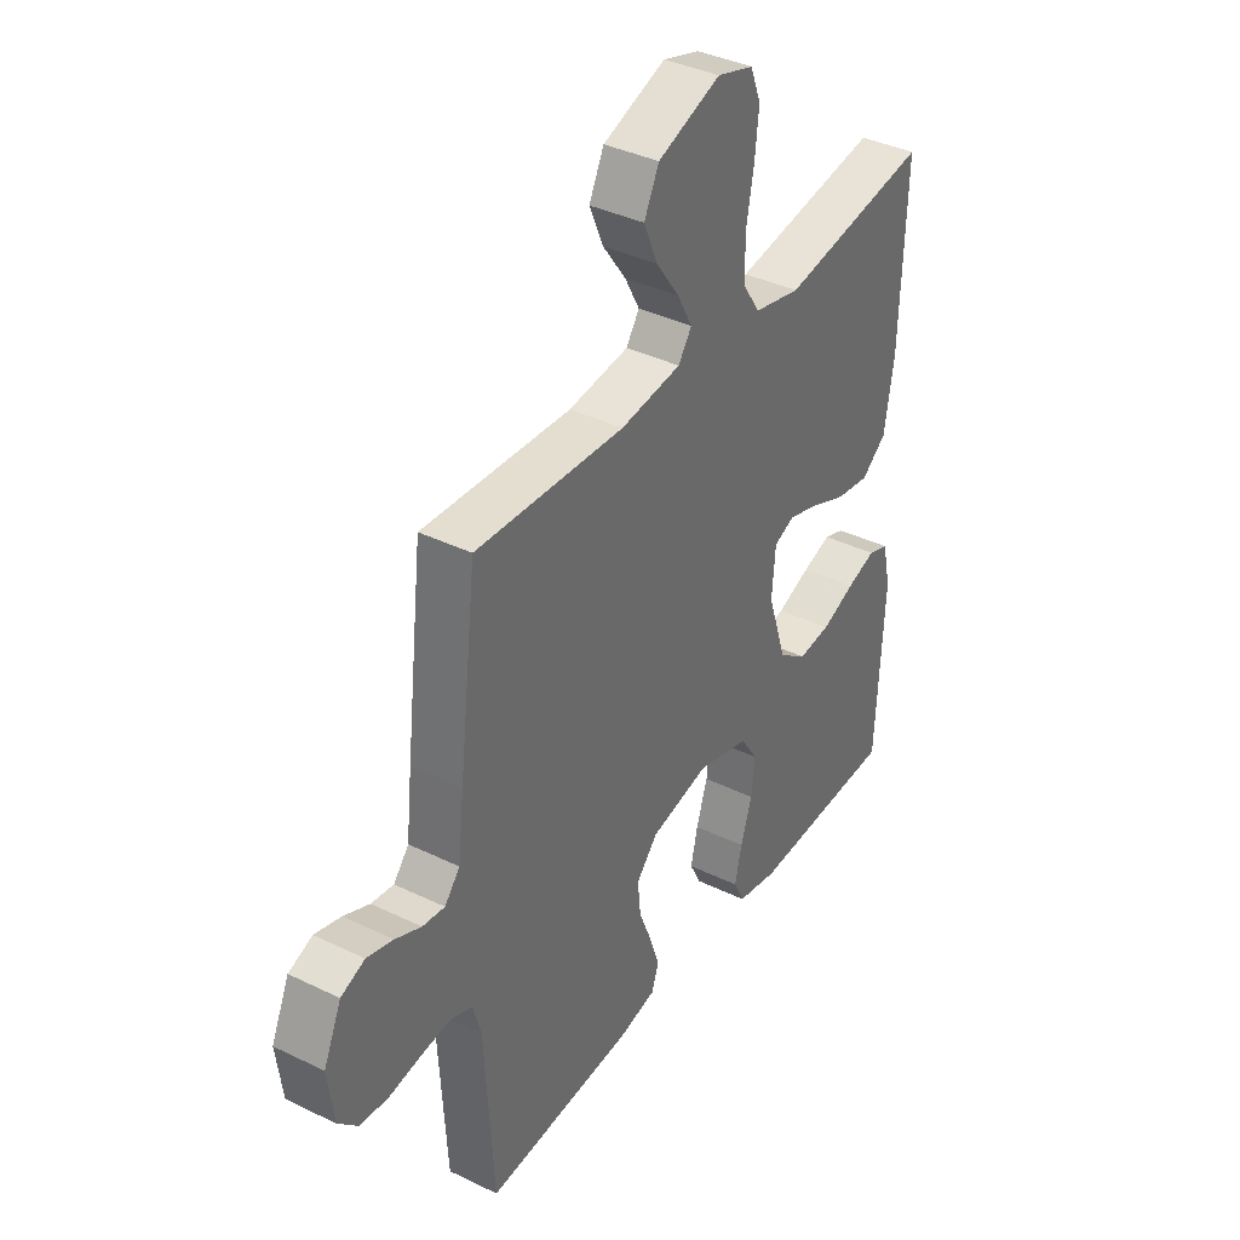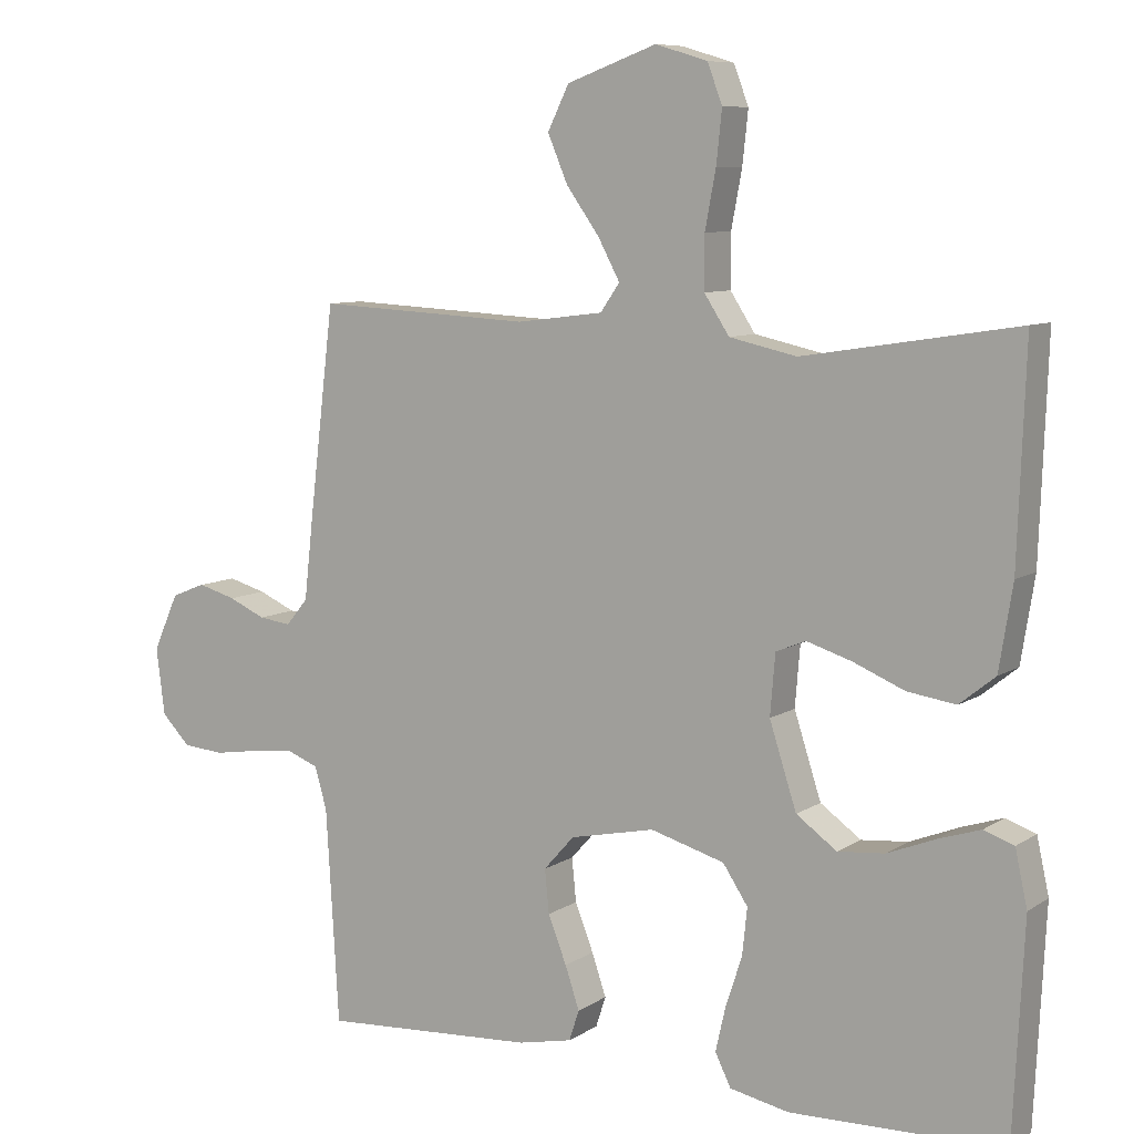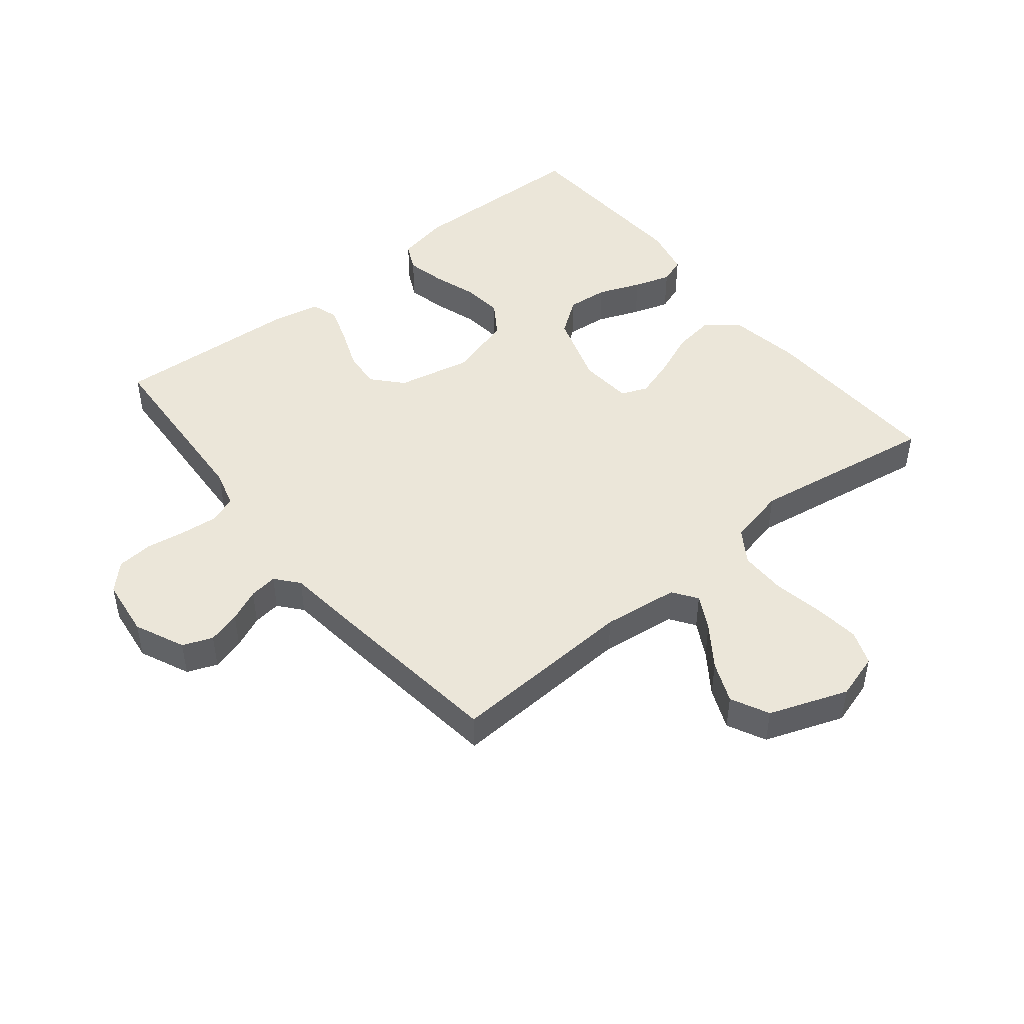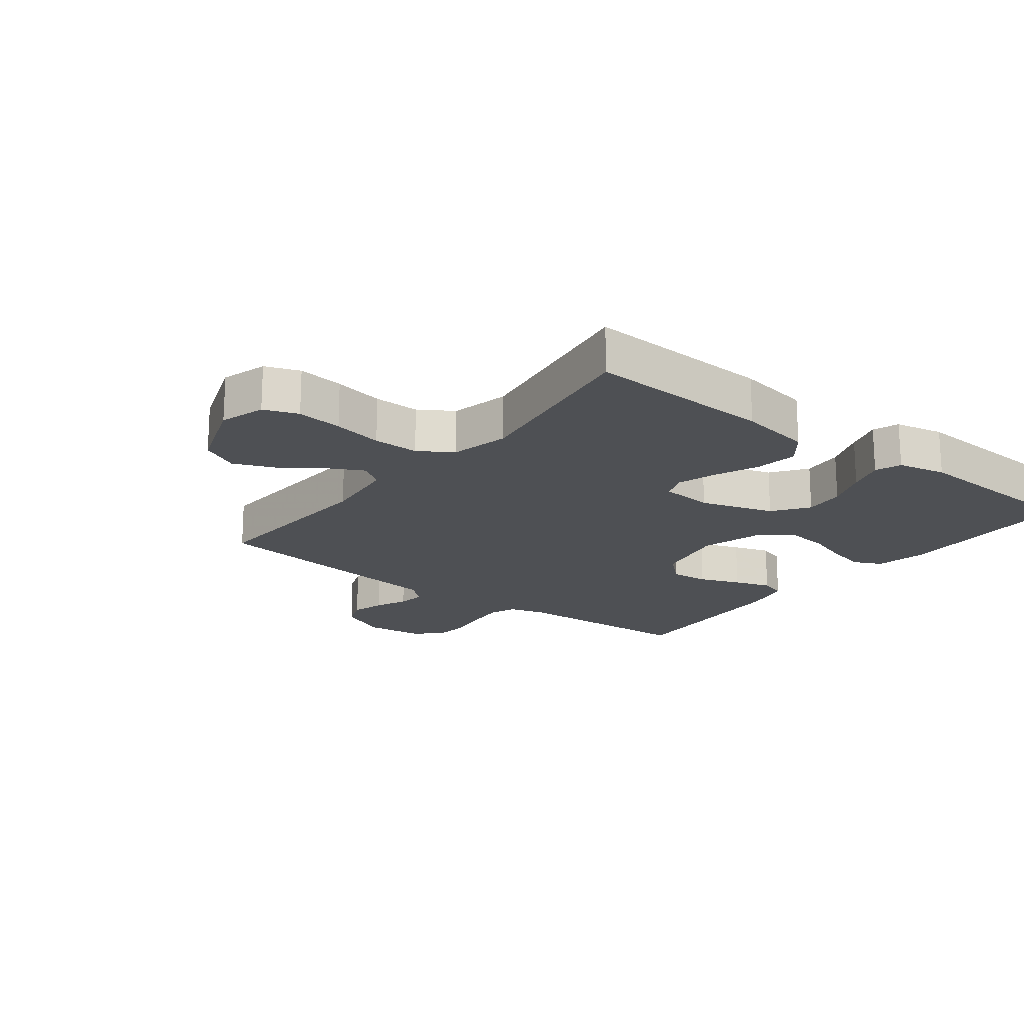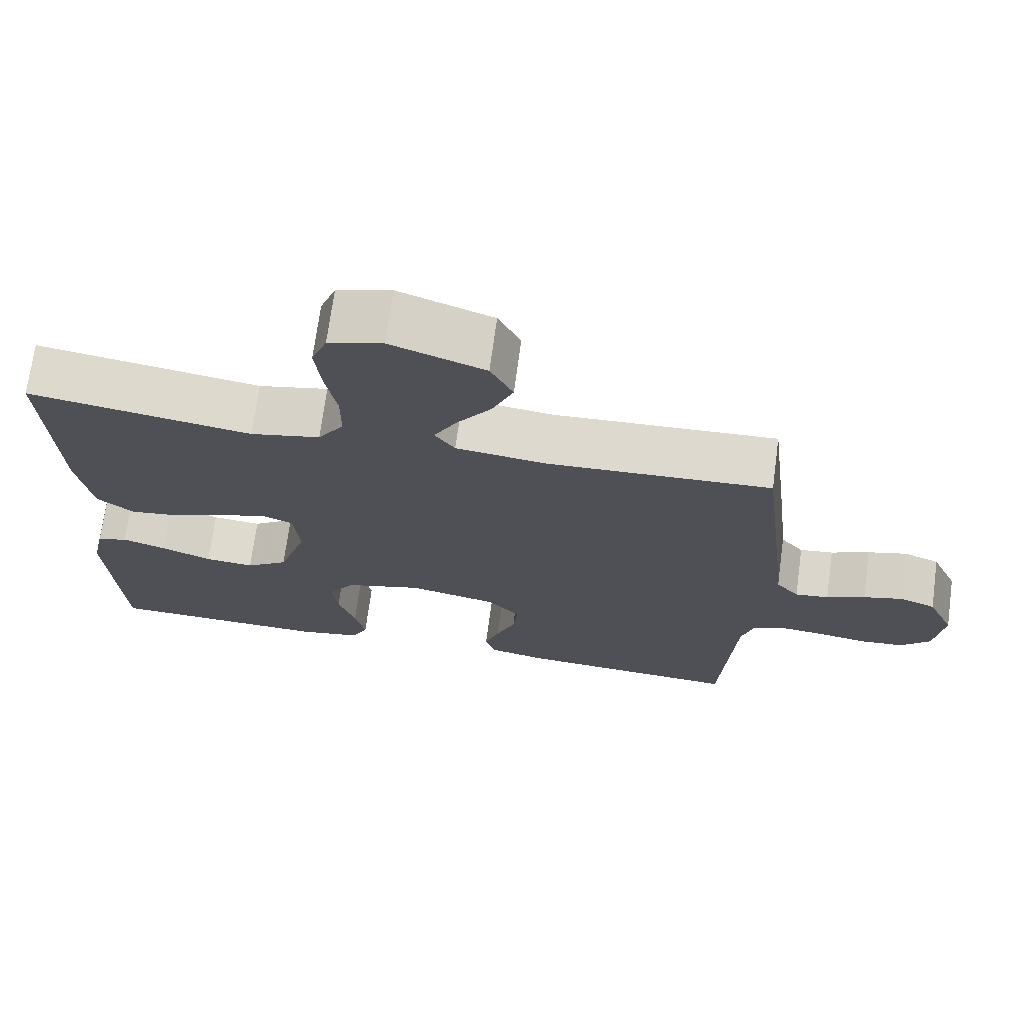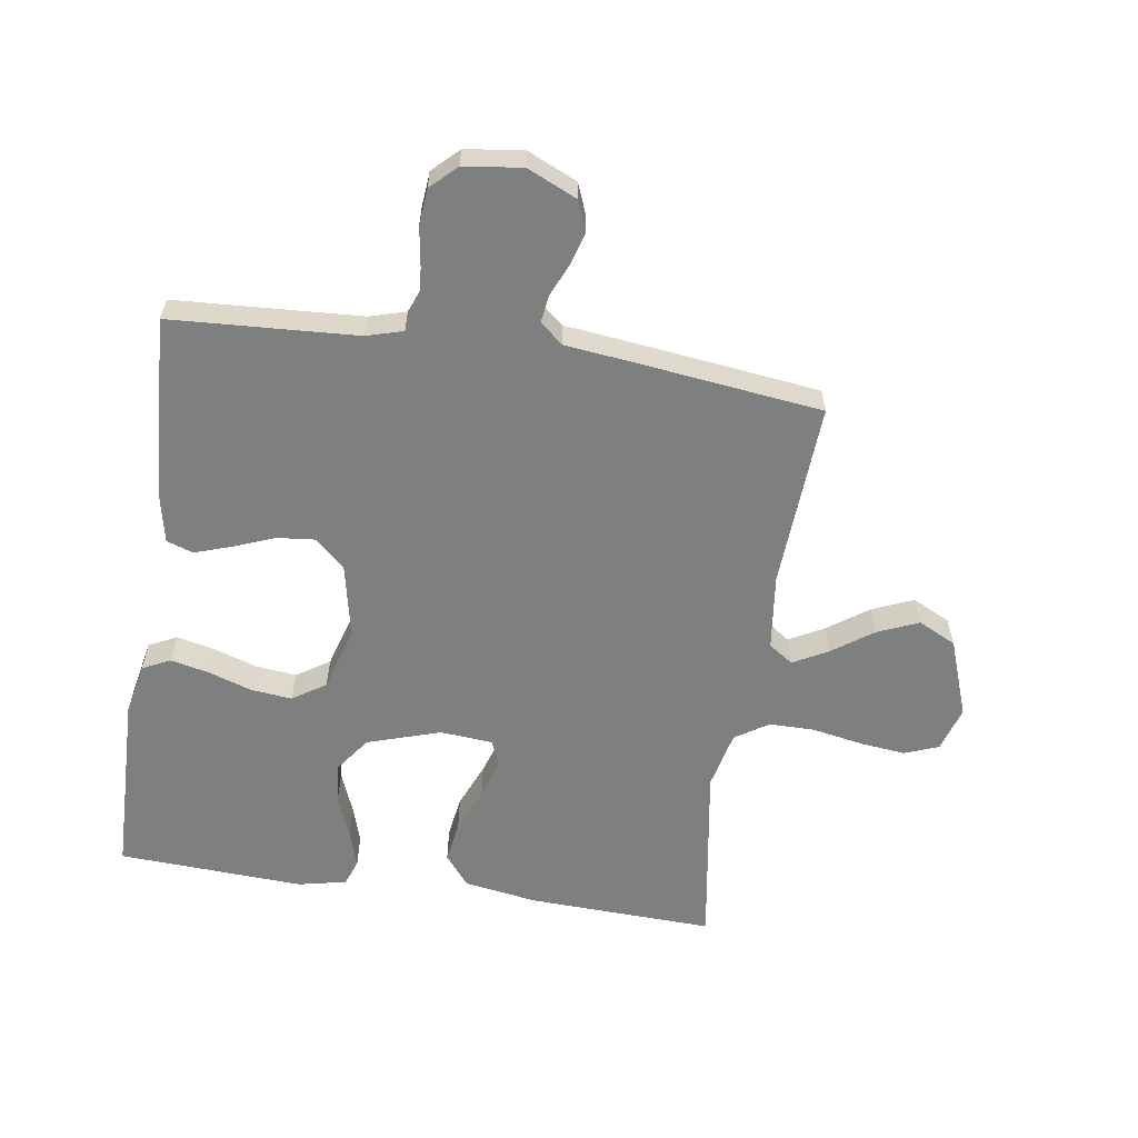
<metadata>
{"format":"obj","ext":"obj","renderer":"f3d","projection":"perspective","resolution":1024,"background":"white","views":[{"elev":38.0,"azim":-58.3,"up":"+Z"},{"elev":8.2,"azim":31.0,"up":"+Z"},{"elev":47.0,"azim":-39.0,"up":"+Y"},{"elev":-18.9,"azim":52.0,"up":"+Y"},{"elev":71.2,"azim":-172.3,"up":"+Z"},{"elev":-59.6,"azim":-98.7,"up":"+Y"}]}
</metadata>
<code>
v 0.5 0.07 0.5
v 0.489 0.07 0.2
v 0.47 0.07 0.082
v 0.42 0.07 0.042
v 0.352 0.07 0.052
v 0.28 0.07 0.082
v 0.217 0.07 0.102
v 0.175 0.07 0.085
v 0.168 0.07 0
v 0.206 0.07 -0.118
v 0.263 0.07 -0.159
v 0.329 0.07 -0.153
v 0.397 0.07 -0.126
v 0.456 0.07 -0.107
v 0.498 0.07 -0.122
v 0.515 0.07 -0.2
v 0.5 0.07 -0.5
v 0.2 0.07 -0.507
v 0.117 0.07 -0.49
v 0.095 0.07 -0.445
v 0.109 0.07 -0.383
v 0.132 0.07 -0.313
v 0.139 0.07 -0.247
v 0.104 0.07 -0.194
v 0 0.07 -0.164
v -0.119 0.07 -0.189
v -0.162 0.07 -0.237
v -0.156 0.07 -0.298
v -0.13 0.07 -0.364
v -0.11 0.07 -0.423
v -0.124 0.07 -0.466
v -0.2 0.07 -0.482
v -0.5 0.07 -0.5
v -0.518 0.07 -0.2
v -0.535 0.07 -0.141
v -0.579 0.07 -0.124
v -0.639 0.07 -0.13
v -0.703 0.07 -0.14
v -0.761 0.07 -0.135
v -0.801 0.07 -0.094
v -0.813 0.07 0
v -0.777 0.07 0.08
v -0.729 0.07 0.099
v -0.676 0.07 0.084
v -0.624 0.07 0.061
v -0.579 0.07 0.055
v -0.548 0.07 0.092
v -0.536 0.07 0.2
v -0.5 0.07 0.5
v -0.2 0.07 0.484
v -0.078 0.07 0.499
v -0.051 0.07 0.538
v -0.081 0.07 0.594
v -0.128 0.07 0.66
v -0.156 0.07 0.726
v -0.126 0.07 0.787
v 0 0.07 0.833
v 0.073 0.07 0.811
v 0.094 0.07 0.756
v 0.086 0.07 0.682
v 0.071 0.07 0.602
v 0.071 0.07 0.528
v 0.106 0.07 0.474
v 0.2 0.07 0.453
v 0.5 0 0.5
v 0.489 0 0.2
v 0.47 0 0.082
v 0.42 0 0.042
v 0.352 0 0.052
v 0.28 0 0.082
v 0.217 0 0.102
v 0.175 0 0.085
v 0.168 0 0
v 0.206 0 -0.118
v 0.263 0 -0.159
v 0.329 0 -0.153
v 0.397 0 -0.126
v 0.456 0 -0.107
v 0.498 0 -0.122
v 0.515 0 -0.2
v 0.5 0 -0.5
v 0.2 0 -0.507
v 0.117 0 -0.49
v 0.095 0 -0.445
v 0.109 0 -0.383
v 0.132 0 -0.313
v 0.139 0 -0.247
v 0.104 0 -0.194
v 0 0 -0.164
v -0.119 0 -0.189
v -0.162 0 -0.237
v -0.156 0 -0.298
v -0.13 0 -0.364
v -0.11 0 -0.423
v -0.124 0 -0.466
v -0.2 0 -0.482
v -0.5 0 -0.5
v -0.518 0 -0.2
v -0.535 0 -0.141
v -0.579 0 -0.124
v -0.639 0 -0.13
v -0.703 0 -0.14
v -0.761 0 -0.135
v -0.801 0 -0.094
v -0.813 0 0
v -0.777 0 0.08
v -0.729 0 0.099
v -0.676 0 0.084
v -0.624 0 0.061
v -0.579 0 0.055
v -0.548 0 0.092
v -0.536 0 0.2
v -0.5 0 0.5
v -0.2 0 0.484
v -0.078 0 0.499
v -0.051 0 0.538
v -0.081 0 0.594
v -0.128 0 0.66
v -0.156 0 0.726
v -0.126 0 0.787
v 0 0 0.833
v 0.073 0 0.811
v 0.094 0 0.756
v 0.086 0 0.682
v 0.071 0 0.602
v 0.071 0 0.528
v 0.106 0 0.474
v 0.2 0 0.453
f 58 59 60 61
f 56 57 58 61
f 56 61 62
f 53 54 55 56
f 52 53 56 62
f 51 52 62 63
f 47 48 49 50
f 46 47 50 51
f 42 43 44 45
f 42 45 46
f 41 42 46
f 40 41 46
f 37 38 39 40
f 36 37 40 46
f 35 36 46 51
f 31 32 33 34
f 28 29 30 31
f 28 31 34 35
f 19 20 21 22
f 19 22 23
f 18 19 23
f 17 18 23
f 16 17 23 24
f 12 13 14 15
f 12 15 16
f 11 12 16 24
f 3 4 5 6
f 3 6 7
f 64 1 2 3
f 64 3 7
f 63 64 7 8
f 51 63 8 9
f 35 51 9 10
f 27 28 35
f 26 27 35
f 25 26 35 10
f 10 11 24 25
f 125 124 123 122
f 125 122 121 120
f 126 125 120
f 120 119 118 117
f 126 120 117 116
f 127 126 116 115
f 114 113 112 111
f 115 114 111 110
f 109 108 107 106
f 110 109 106
f 110 106 105
f 110 105 104
f 104 103 102 101
f 110 104 101 100
f 115 110 100 99
f 98 97 96 95
f 95 94 93 92
f 99 98 95 92
f 86 85 84 83
f 87 86 83
f 87 83 82
f 87 82 81
f 88 87 81 80
f 79 78 77 76
f 80 79 76
f 88 80 76 75
f 70 69 68 67
f 71 70 67
f 67 66 65 128
f 71 67 128
f 72 71 128 127
f 73 72 127 115
f 74 73 115 99
f 99 92 91
f 99 91 90
f 74 99 90 89
f 89 88 75 74
f 1 65 66 2
f 2 66 67 3
f 3 67 68 4
f 4 68 69 5
f 5 69 70 6
f 6 70 71 7
f 7 71 72 8
f 8 72 73 9
f 9 73 74 10
f 10 74 75 11
f 11 75 76 12
f 12 76 77 13
f 13 77 78 14
f 14 78 79 15
f 15 79 80 16
f 16 80 81 17
f 17 81 82 18
f 18 82 83 19
f 19 83 84 20
f 20 84 85 21
f 21 85 86 22
f 22 86 87 23
f 23 87 88 24
f 24 88 89 25
f 25 89 90 26
f 26 90 91 27
f 27 91 92 28
f 28 92 93 29
f 29 93 94 30
f 30 94 95 31
f 31 95 96 32
f 32 96 97 33
f 33 97 98 34
f 34 98 99 35
f 35 99 100 36
f 36 100 101 37
f 37 101 102 38
f 38 102 103 39
f 39 103 104 40
f 40 104 105 41
f 41 105 106 42
f 42 106 107 43
f 43 107 108 44
f 44 108 109 45
f 45 109 110 46
f 46 110 111 47
f 47 111 112 48
f 48 112 113 49
f 49 113 114 50
f 50 114 115 51
f 51 115 116 52
f 52 116 117 53
f 53 117 118 54
f 54 118 119 55
f 55 119 120 56
f 56 120 121 57
f 57 121 122 58
f 58 122 123 59
f 59 123 124 60
f 60 124 125 61
f 61 125 126 62
f 62 126 127 63
f 63 127 128 64
f 64 128 65 1

</code>
